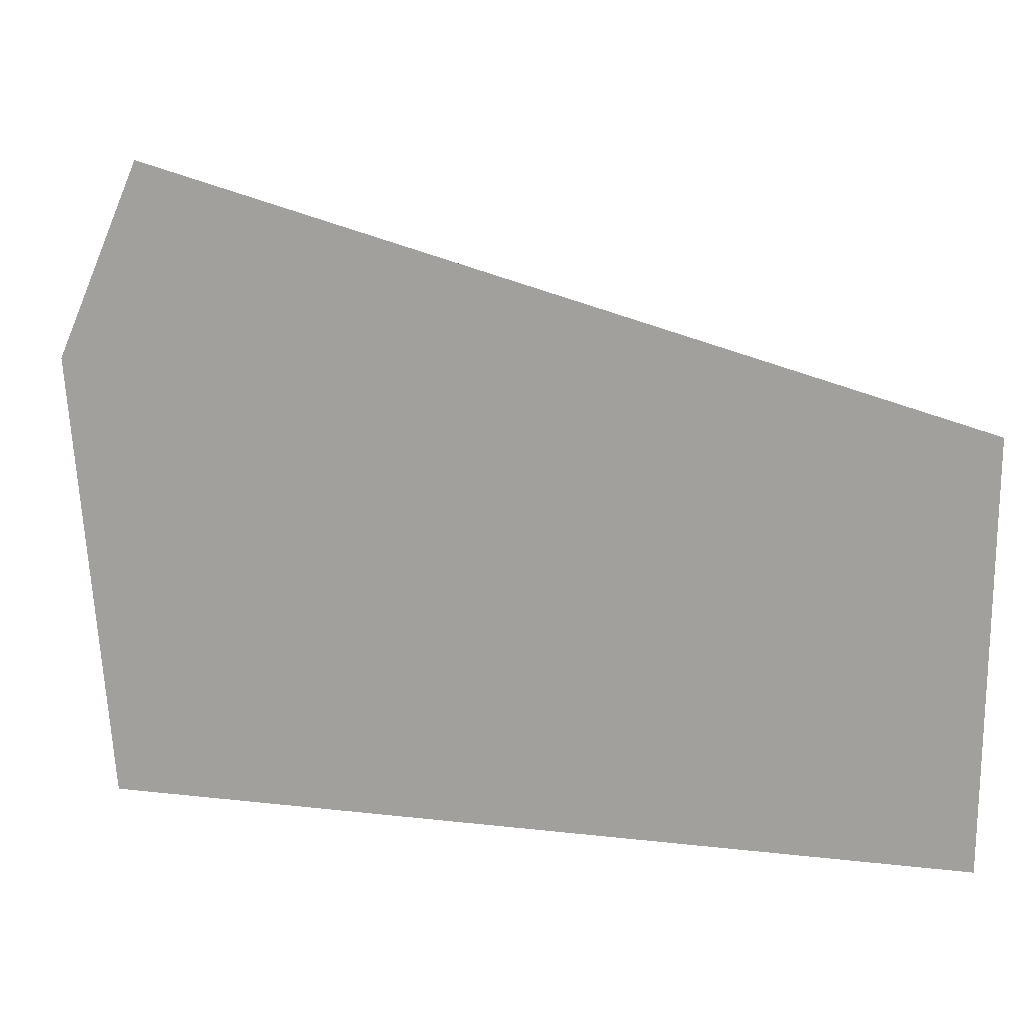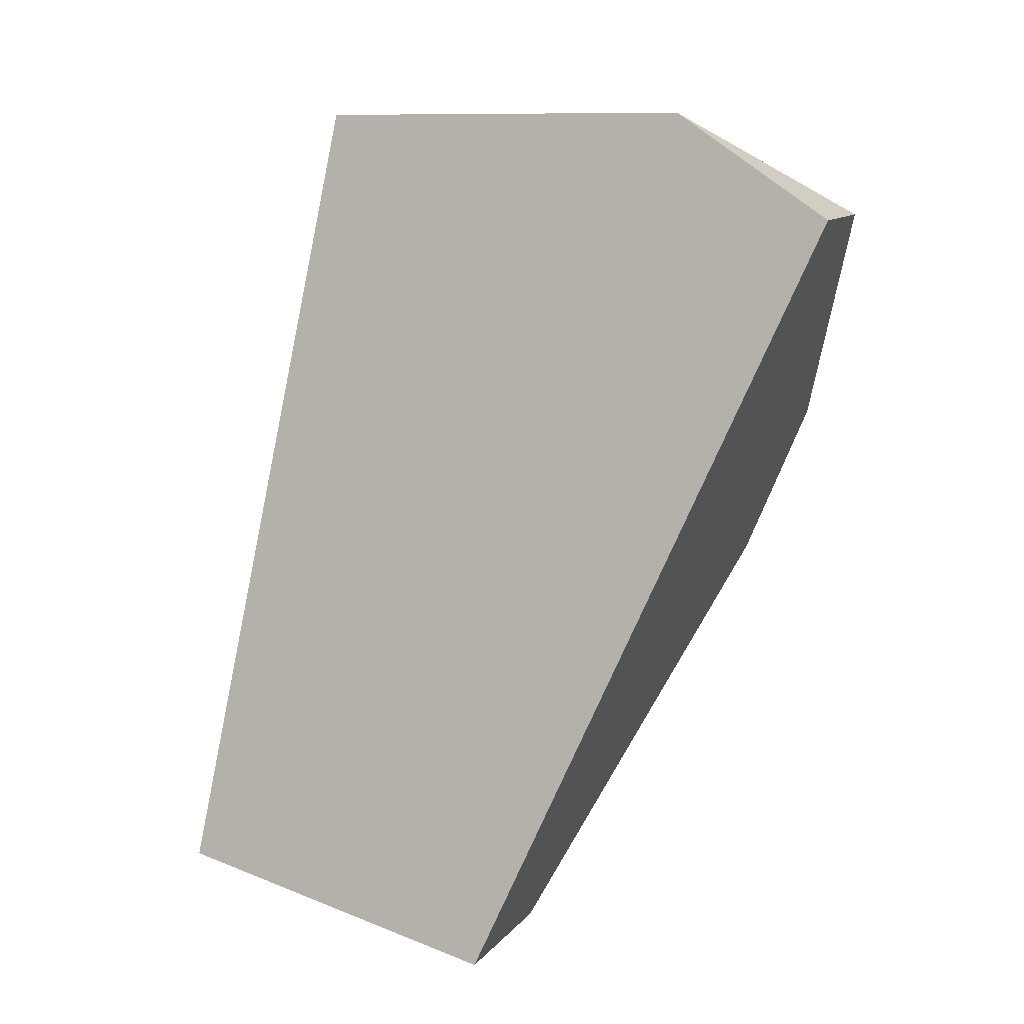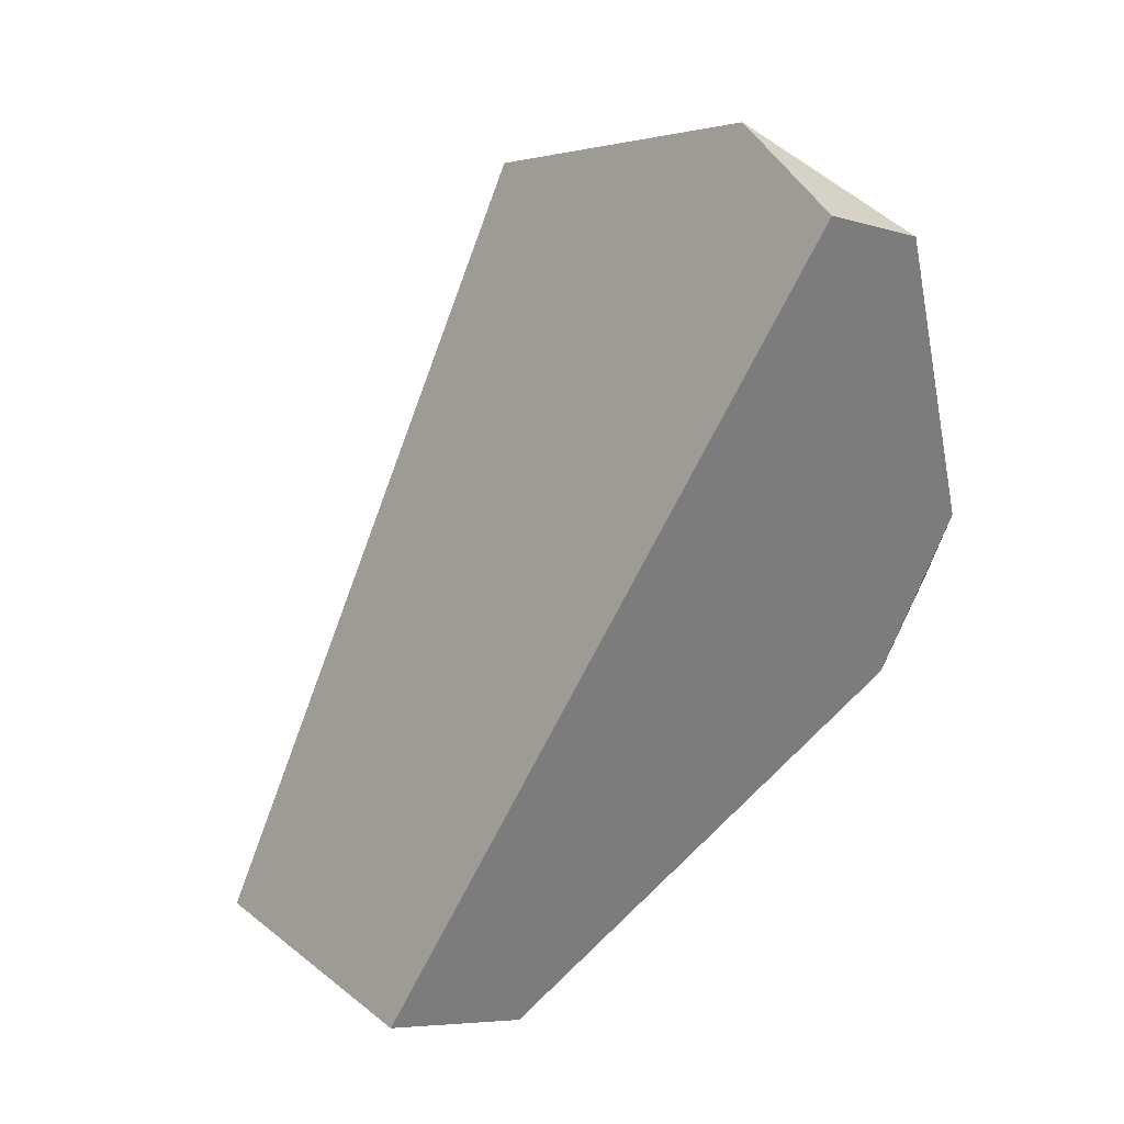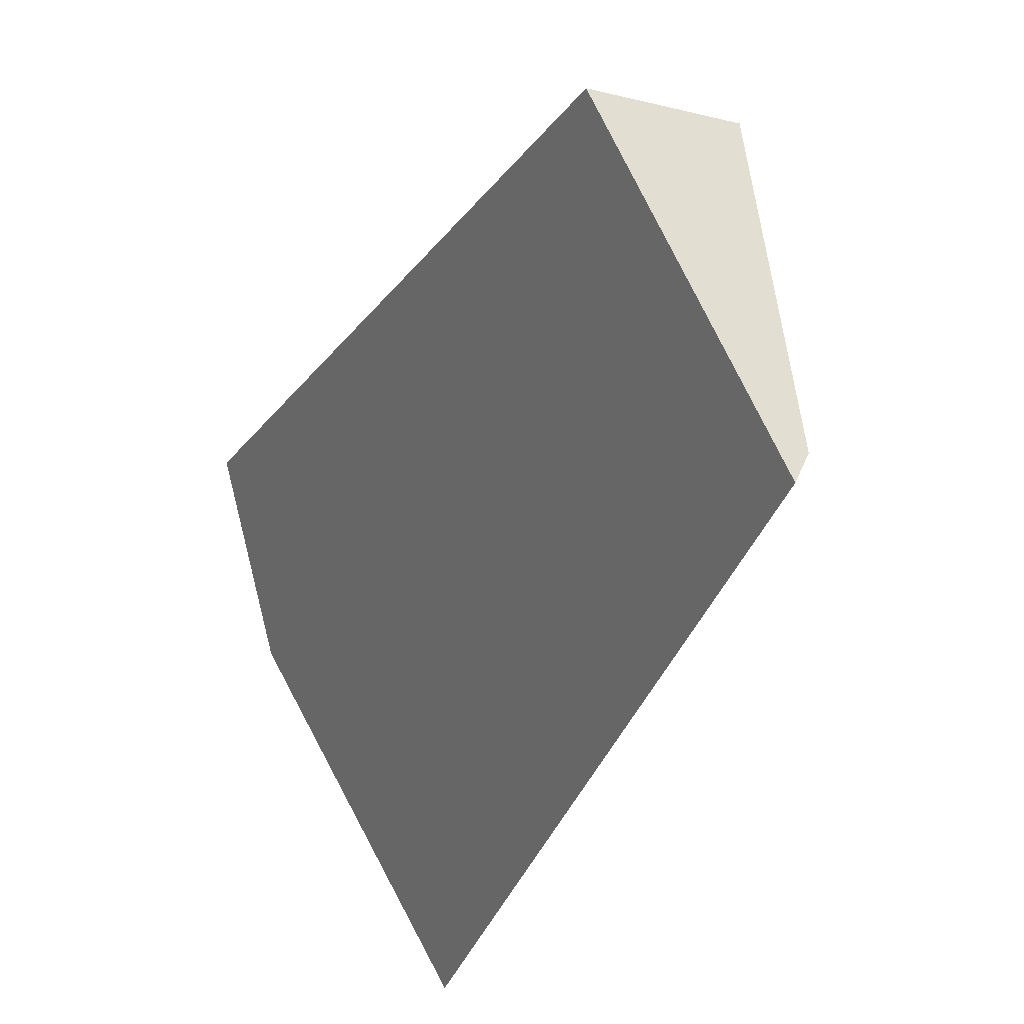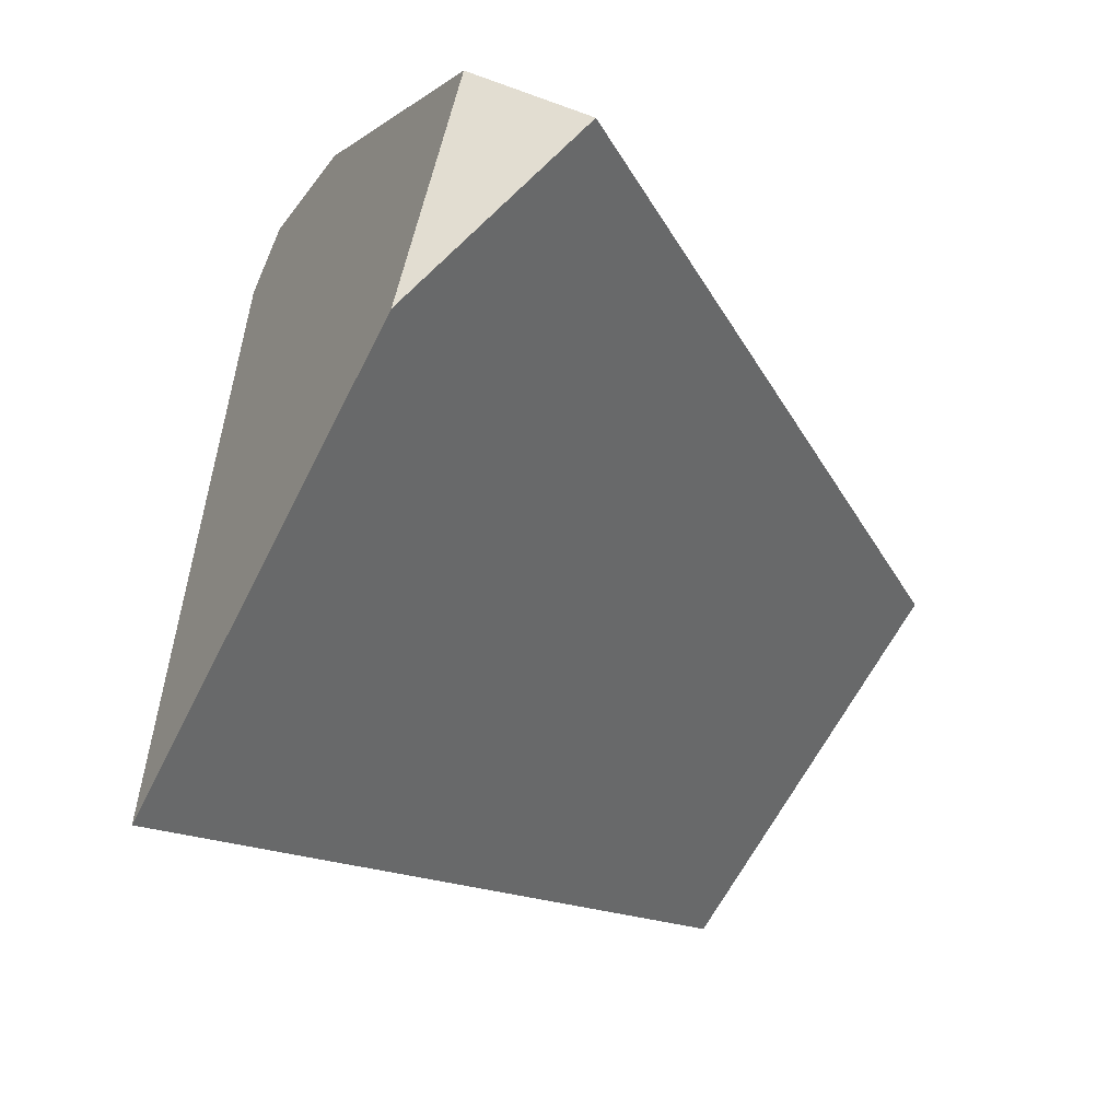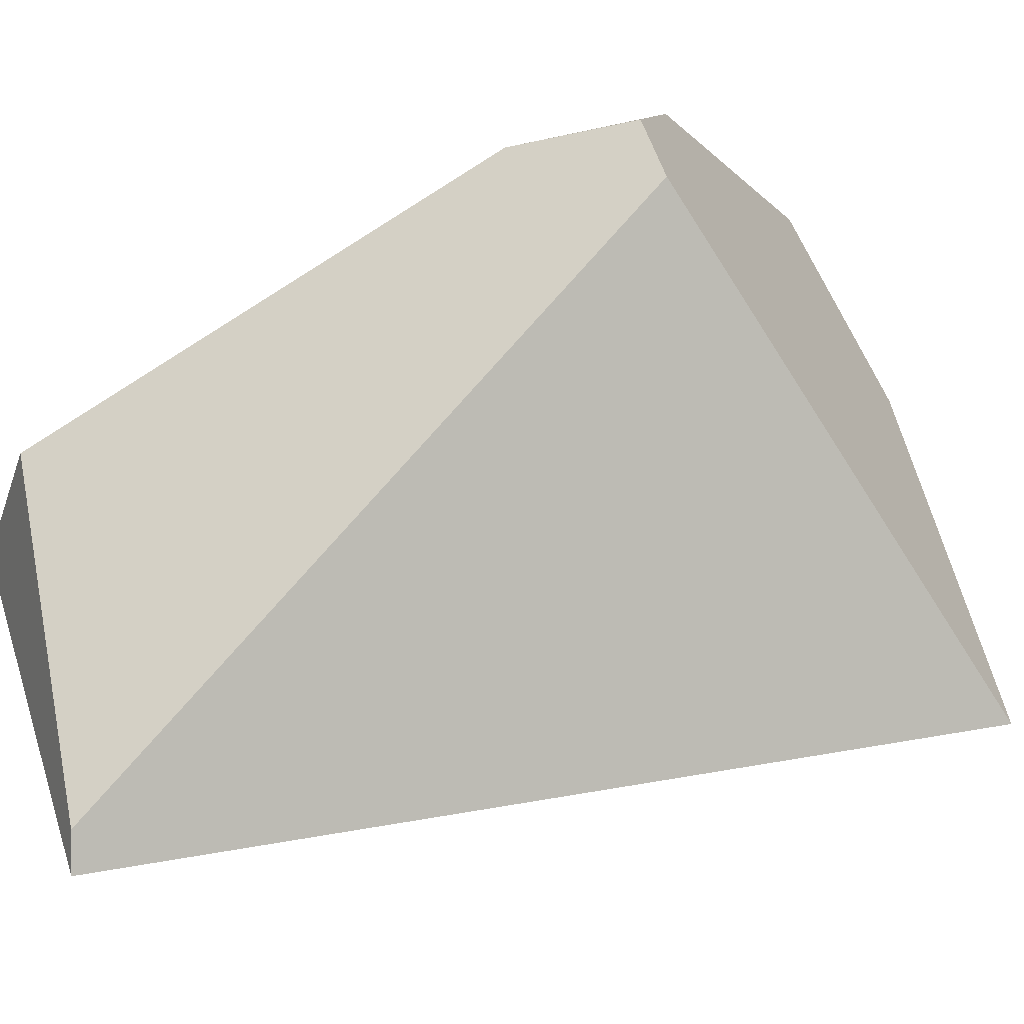
<metadata>
{"format":"obj","ext":"obj","renderer":"f3d","projection":"perspective","resolution":1024,"background":"white","views":[{"elev":-21.6,"azim":-91.9,"up":"+Z"},{"elev":23.8,"azim":-89.7,"up":"+Y"},{"elev":11.8,"azim":-62.7,"up":"+Y"},{"elev":-48.7,"azim":-41.7,"up":"+Z"},{"elev":-0.9,"azim":-169.6,"up":"+Z"},{"elev":-14.6,"azim":56.9,"up":"+Z"}]}
</metadata>
<code>
v -1.224 1.171 -0.385
v -1.155 1.453 -0.2538
v -1.134 1.173 -0.5227
v -1.159 1.156 -0.3585
v -1.155 1.453 -0.2538
v -1.224 1.171 -0.385
v -1.11 1.171 -0.3292
v -1.131 1.149 -0.3472
v -1.159 1.156 -0.3585
v -1.104 1.161 -0.4716
v -1.131 1.149 -0.3472
v -1.134 1.173 -0.5227
v -1.085 1.169 -0.5608
v -1.085 1.169 -0.562
v -1.083 1.171 -0.5625
v -1.085 1.169 -0.5608
v -1.085 1.169 -0.562
v -1.054 1.204 -0.515
v -1.104 1.161 -0.4716
v -1.033 1.227 -0.4803
v -1.01 1.254 -0.4415
v -1.07 1.227 -0.5776
v -1.01 1.254 -0.4415
v -1.033 1.227 -0.4803
v -1.052 1.27 -0.569
v -0.9974 1.268 -0.4212
v -0.9974 1.268 -0.4212
v -1.11 1.171 -0.3292
v -0.9974 1.289 -0.2336
v -0.9163 1.36 -0.2875
v -0.9756 1.312 -0.2151
v -0.9649 1.323 -0.206
v -0.9089 1.368 -0.2753
v -0.9278 1.361 -0.1814
v -0.9381 1.351 -0.1832
v -0.9381 1.351 -0.1832
v -0.9847 1.55 -0.1372
v -0.9649 1.323 -0.206
v -0.9351 1.381 -0.1713
v -0.9286 1.447 -0.1453
v -0.9277 1.456 -0.1417
v -0.9847 1.55 -0.1372
v -0.9277 1.456 -0.1417
v -0.8922 1.671 -0.4792
v -0.8955 1.672 -0.4733
v -0.9942 1.697 -0.298
v -0.9853 1.551 -0.1372
v -0.9853 1.551 -0.1372
v -1.154 1.457 -0.2519
v -1.117 1.605 -0.1829
v -1.019 1.605 -0.1346
v -1.116 1.611 -0.1802
v -1.021 1.609 -0.1344
v -1.105 1.655 -0.1599
v -1.04 1.64 -0.133
v -1.105 1.655 -0.1599
v -1.04 1.64 -0.133
v -1.02 1.703 -0.2518
v -1.02 1.703 -0.2518
v -1.116 1.611 -0.1802
v -1.105 1.655 -0.1599
v -0.9942 1.697 -0.298
v -0.8955 1.672 -0.4733
v -1.117 1.605 -0.1829
v -0.8922 1.671 -0.4792
v -0.887 1.669 -0.4884
v -0.892 1.657 -0.4909
v -1.154 1.457 -0.2519
v -0.8998 1.638 -0.4947
v -0.9128 1.607 -0.5011
v -0.9133 1.606 -0.5013
v -0.9135 1.605 -0.5014
v -0.9161 1.599 -0.5027
v -1.109 1.174 -0.5621
v -1.109 1.174 -0.5621
v -1.085 1.169 -0.5626
v -1.102 1.174 -0.5721
v -1.084 1.17 -0.5645
v -1.092 1.174 -0.5884
v -1.084 1.17 -0.5645
v -1.092 1.174 -0.5884
v -1.083 1.171 -0.5625
v -1.084 1.17 -0.5645
v -1.085 1.169 -0.5626
v -1.054 1.204 -0.515
v -1.102 1.174 -0.5721
v -1.07 1.227 -0.5776
v -1.092 1.174 -0.5884
v -1.052 1.27 -0.569
v -0.9161 1.599 -0.5027
v -0.9163 1.36 -0.2875
v -0.9089 1.368 -0.2753
v -0.876 1.405 -0.221
v -0.876 1.405 -0.221
v -0.9231 1.365 -0.1806
v -0.9205 1.368 -0.1802
v -0.8703 1.412 -0.2075
v -0.8821 1.405 -0.1736
v -0.8703 1.412 -0.2075
v -0.8879 1.411 -0.1695
v -0.8821 1.405 -0.1736
v -0.8923 1.416 -0.1664
v -0.905 1.431 -0.1575
v -0.9277 1.456 -0.1416
v -0.9286 1.447 -0.1453
v -0.905 1.431 -0.1575
v -0.9351 1.381 -0.1713
v -0.8923 1.416 -0.1664
v -0.8879 1.411 -0.1695
v -0.9205 1.368 -0.1802
v -0.8821 1.405 -0.1736
v -0.9231 1.365 -0.1806
v -0.9278 1.361 -0.1814
v -0.9381 1.351 -0.1832
v -0.8853 1.645 -0.4621
v -0.887 1.669 -0.4884
v -0.892 1.657 -0.4909
v -0.887 1.669 -0.4884
v -0.8853 1.645 -0.4621
v -0.8998 1.638 -0.4947
v -0.9128 1.607 -0.5011
v -0.9133 1.606 -0.5013
v -0.9135 1.605 -0.5014
v -0.8694 1.413 -0.2101
v -0.8694 1.413 -0.2101
v -0.8694 1.413 -0.2101
v -0.9756 1.312 -0.2151
v -0.9974 1.289 -0.2336
v -1.02 1.703 -0.2518
v -1.019 1.605 -0.1346
v -1.021 1.609 -0.1344
v -1.04 1.64 -0.133
v -1.131 1.149 -0.3472
v -1.224 1.171 -0.385
f 1 2 3
f 4 5 6
f 4 7 5
f 4 8 7
f 9 10 11
f 12 10 9
f 12 13 10
f 13 12 14
f 15 16 17
f 18 16 15
f 18 19 16
f 20 19 18
f 20 21 19
f 22 23 24
f 25 23 22
f 23 25 26
f 27 28 21
f 27 29 28
f 30 29 27
f 30 31 29
f 30 32 31
f 33 32 30
f 34 32 33
f 35 32 34
f 36 37 38
f 39 37 36
f 40 37 39
f 41 37 40
f 42 43 44
f 42 44 45
f 42 45 46
f 47 42 46
f 48 49 37
f 48 50 49
f 51 50 48
f 51 52 50
f 53 52 51
f 53 54 52
f 55 54 53
f 56 57 58
f 59 60 61
f 62 60 59
f 63 60 62
f 63 64 60
f 65 64 63
f 66 64 65
f 67 64 66
f 67 68 64
f 69 68 67
f 70 68 69
f 70 2 68
f 71 2 70
f 72 2 71
f 73 2 72
f 3 2 73
f 3 73 74
f 14 12 75
f 75 76 14
f 77 76 75
f 77 78 76
f 79 78 77
f 80 81 82
f 83 15 84
f 15 17 84
f 82 81 22
f 82 22 85
f 85 22 24
f 86 87 88
f 86 89 87
f 74 89 86
f 74 73 89
f 90 91 25
f 90 92 91
f 92 90 93
f 94 95 33
f 94 96 95
f 97 96 94
f 97 98 96
f 99 100 101
f 99 102 100
f 44 102 99
f 44 103 102
f 44 43 103
f 104 105 106
f 105 107 106
f 106 107 108
f 108 107 109
f 109 107 110
f 109 110 111
f 110 107 112
f 112 107 113
f 33 95 34
f 107 114 113
f 44 99 115
f 44 115 116
f 117 118 119
f 120 117 119
f 120 119 121
f 121 119 122
f 122 119 123
f 123 119 90
f 119 124 90
f 115 99 125
f 126 97 94
f 90 124 93
f 25 91 26
f 37 49 5
f 38 37 5
f 38 5 127
f 127 5 128
f 5 7 128
f 47 46 129
f 130 47 129
f 131 130 129
f 132 131 129
f 28 19 21
f 28 133 19
f 12 9 134

</code>
